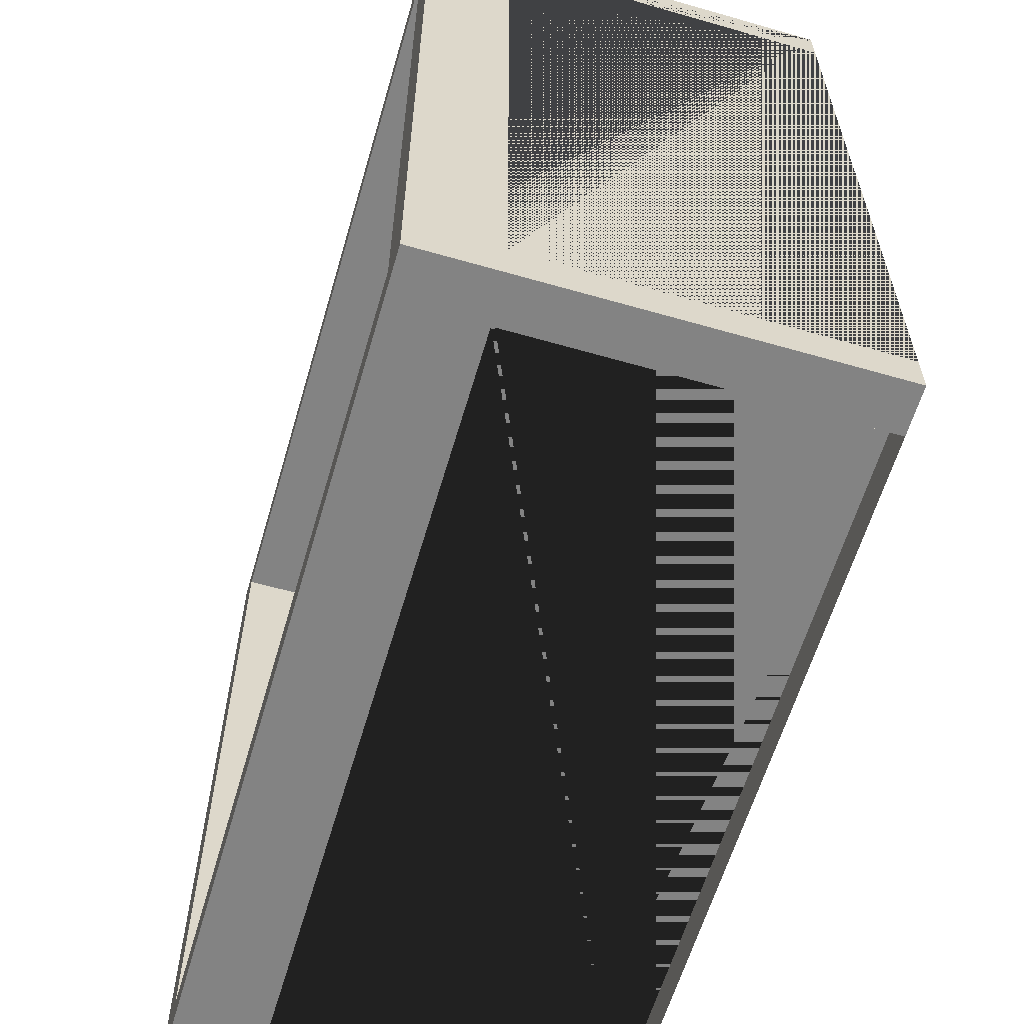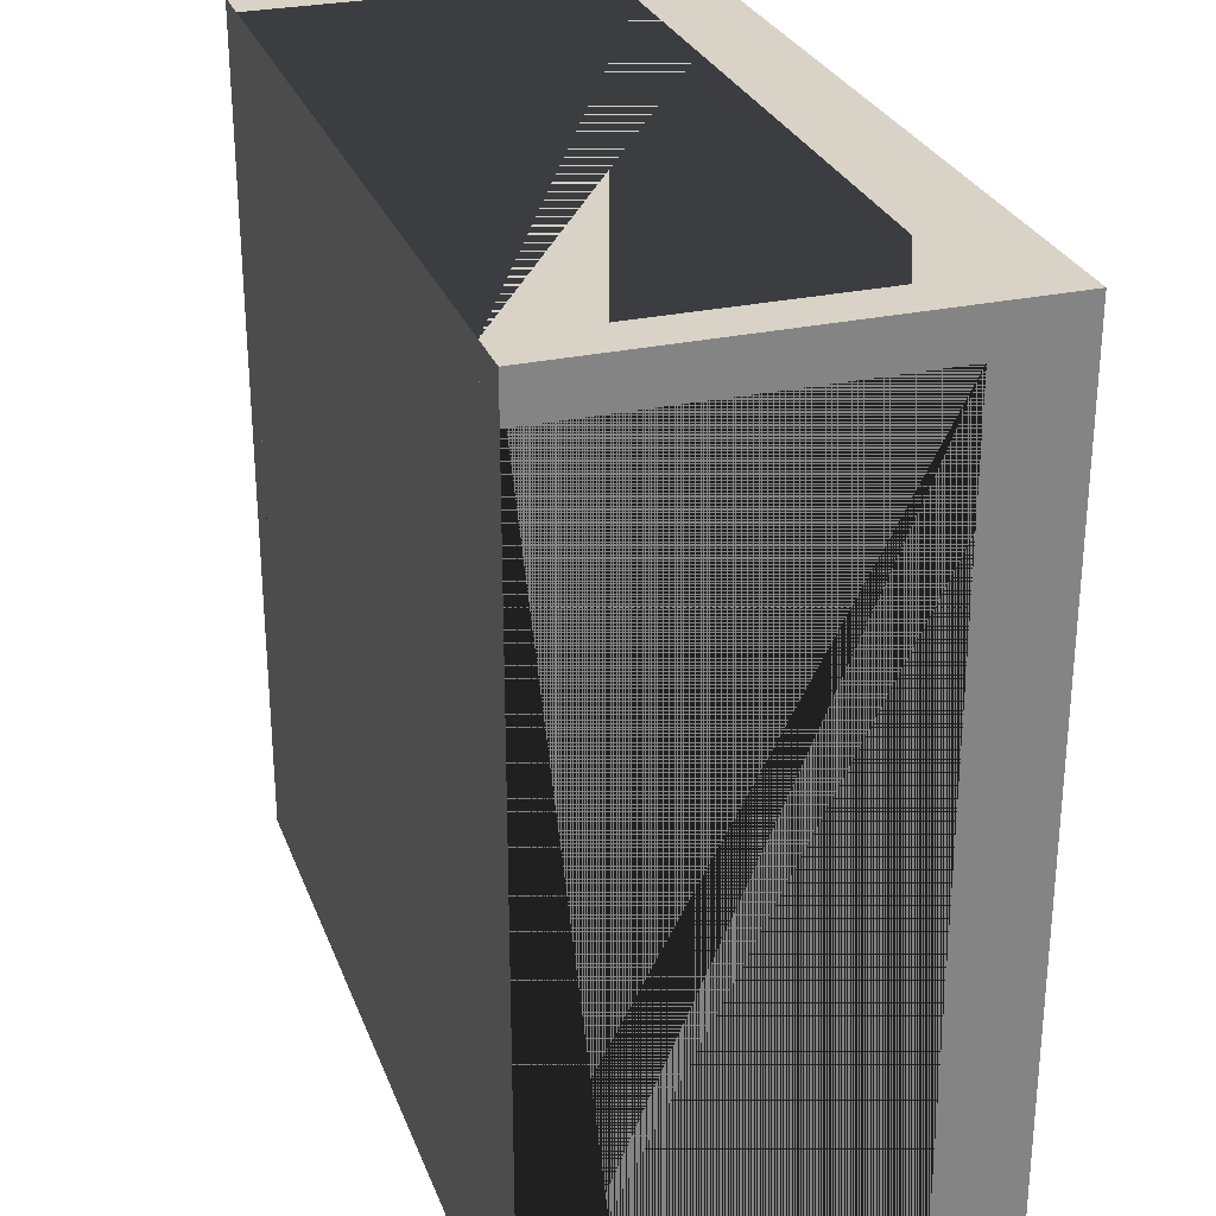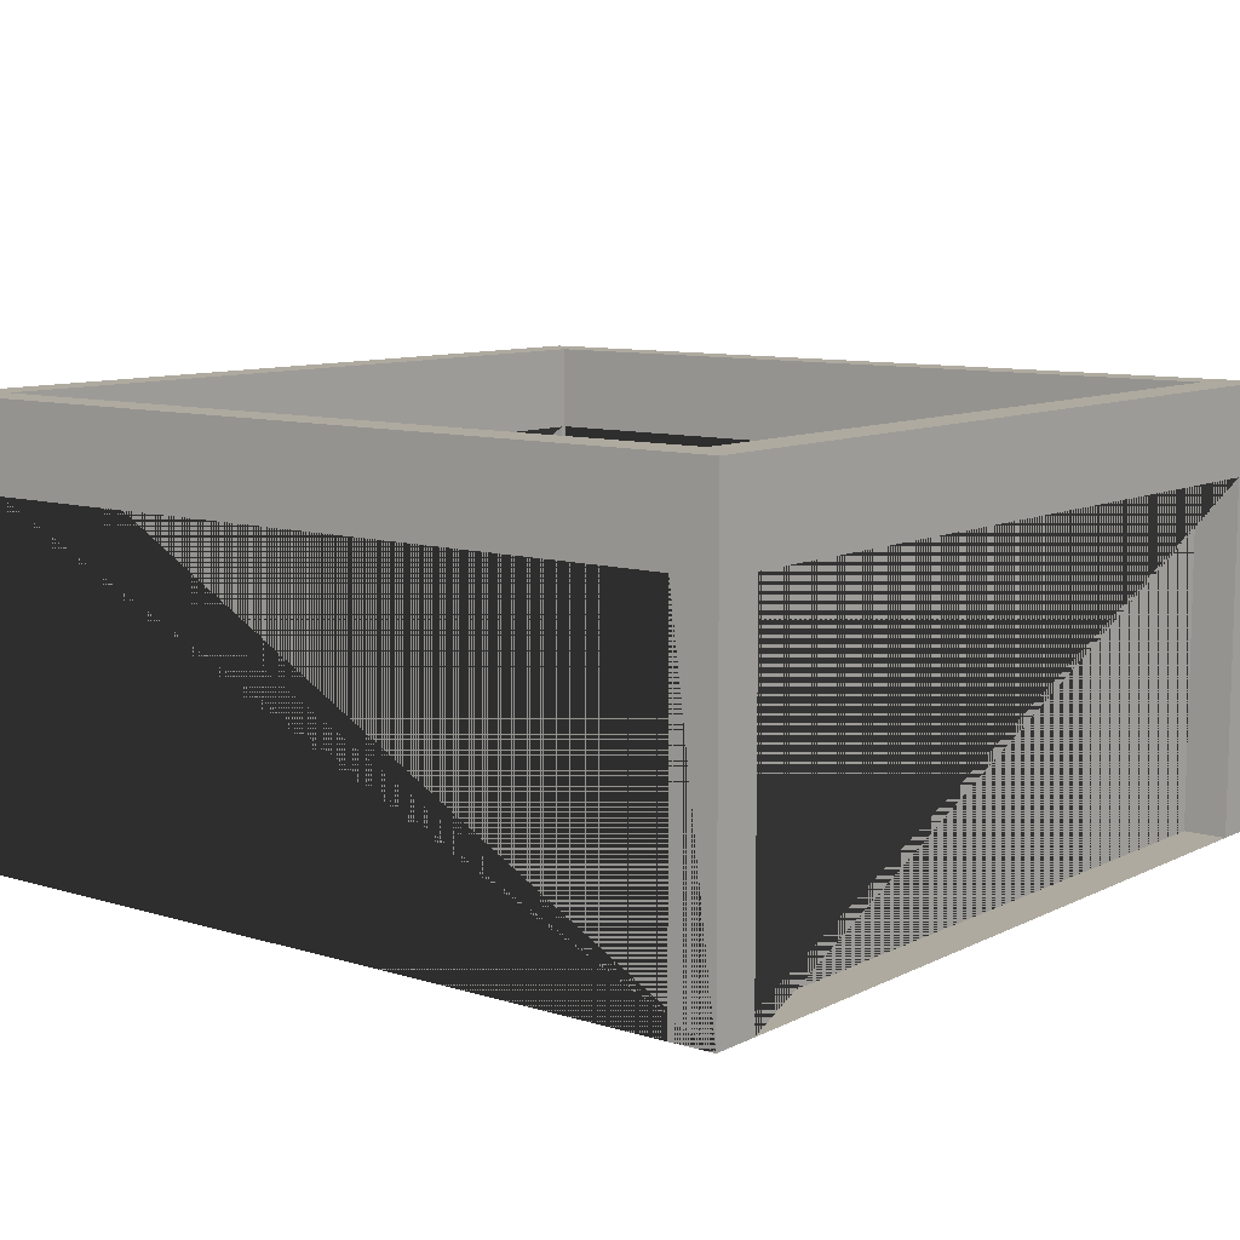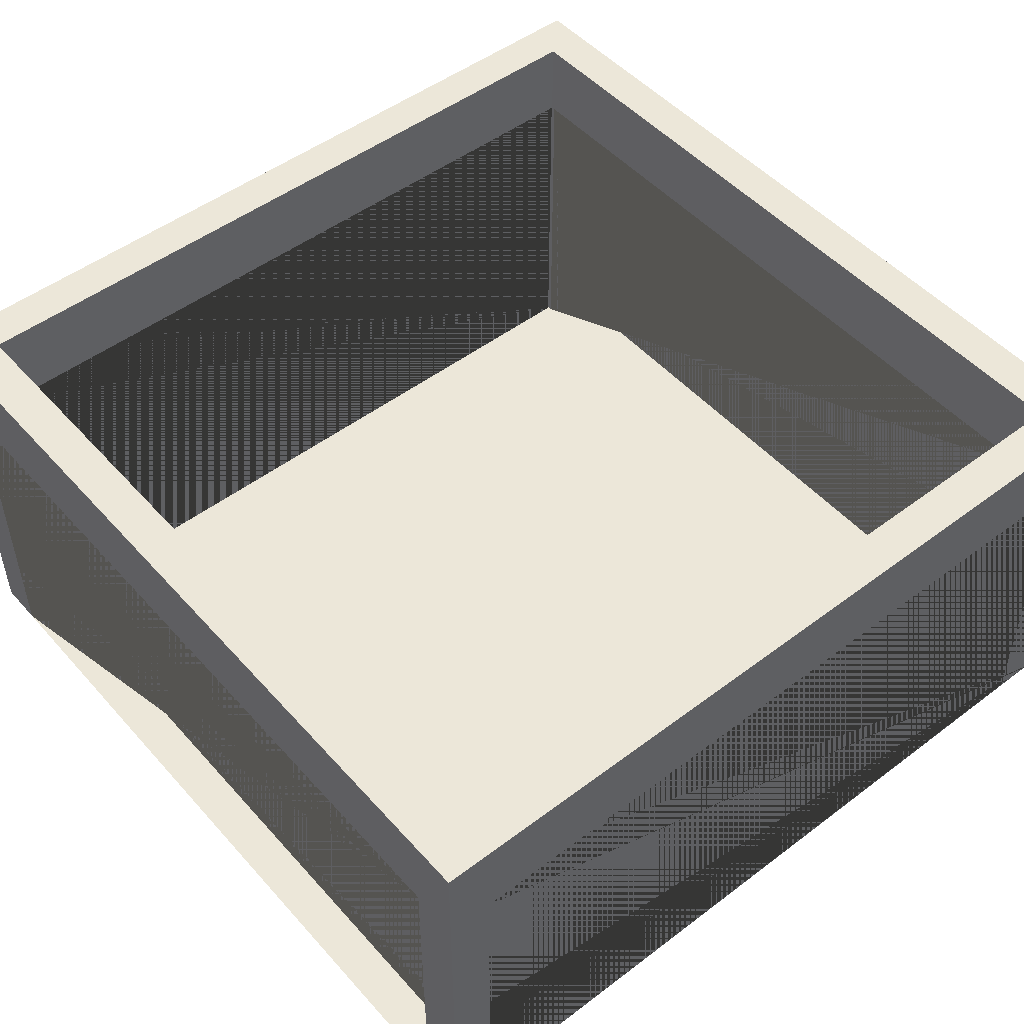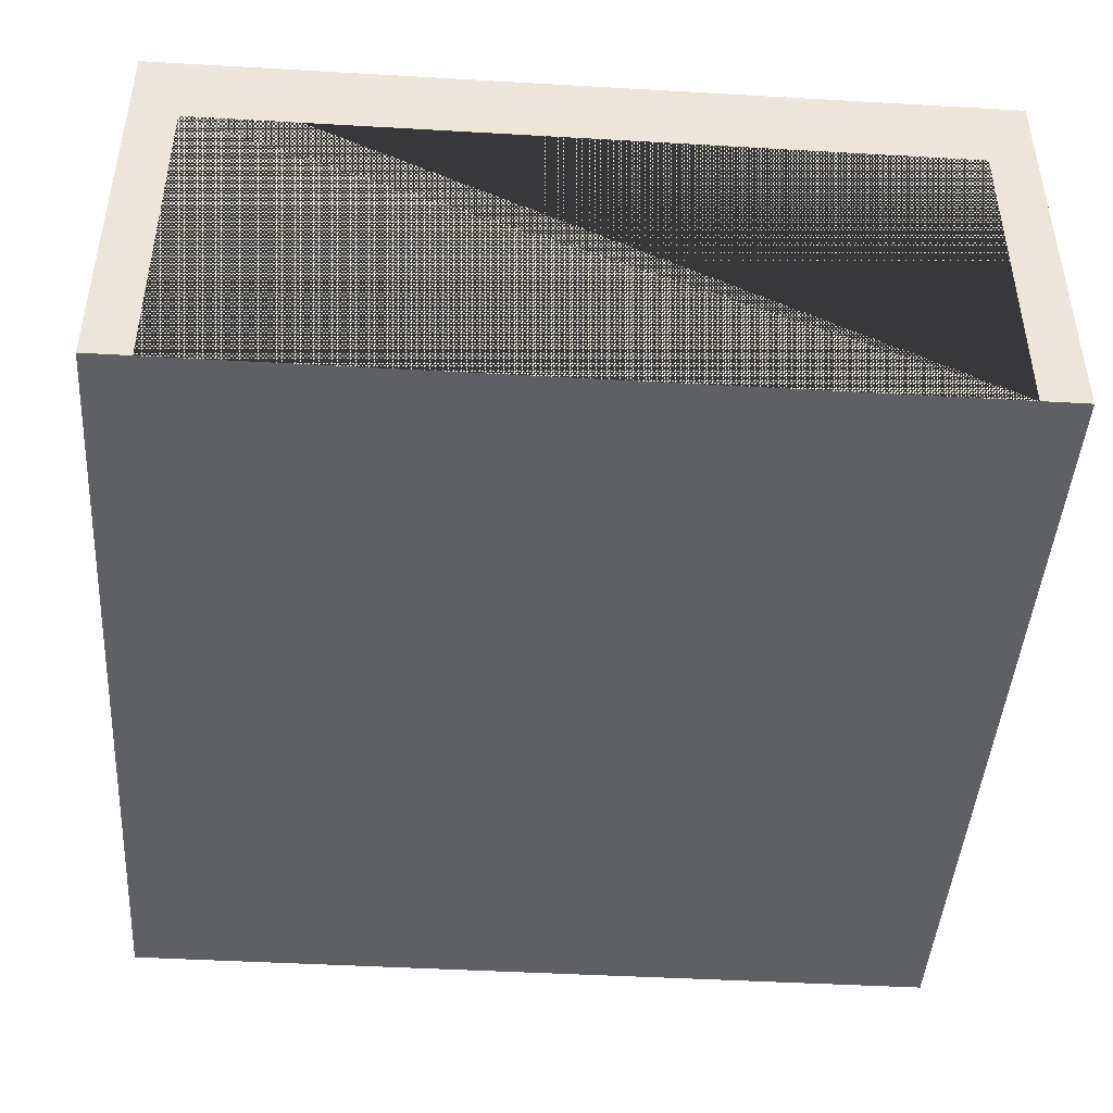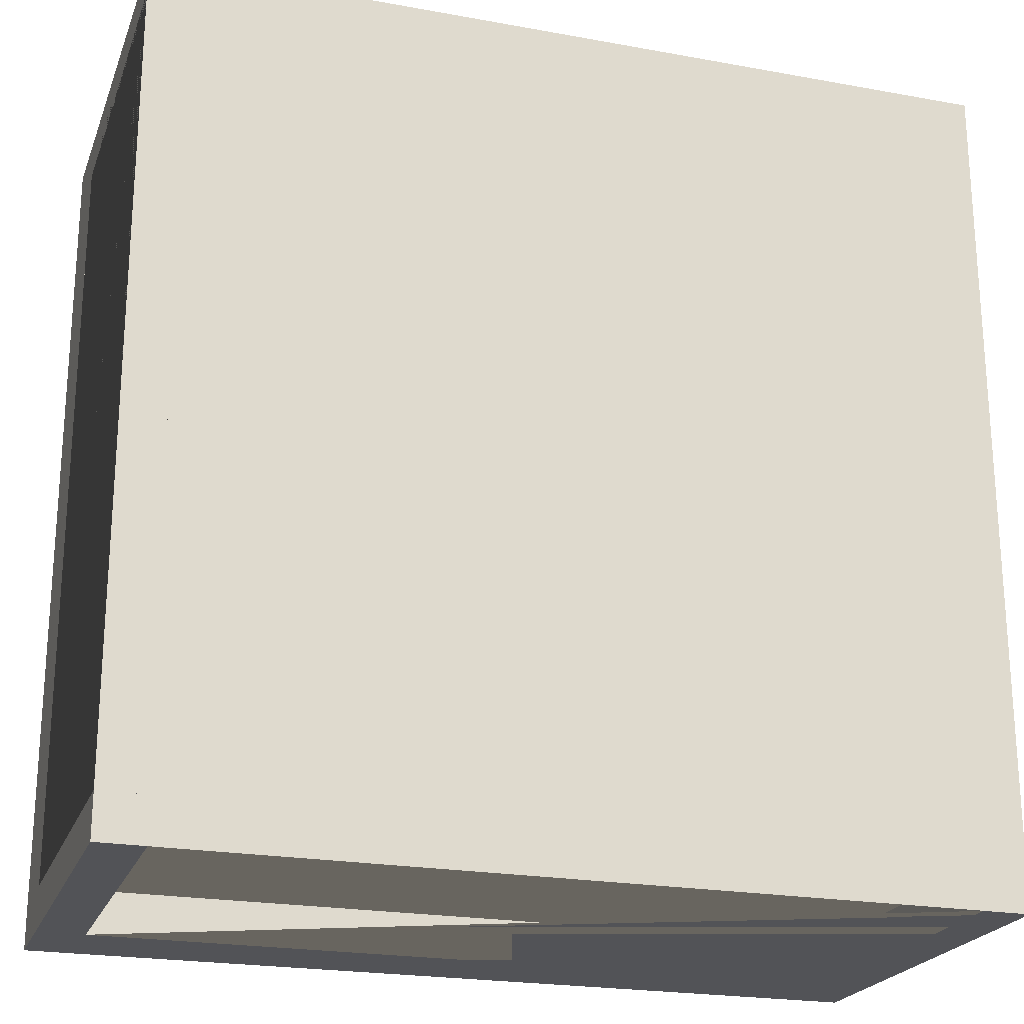
<metadata>
{"format":"obj","ext":"obj","renderer":"f3d","projection":"perspective","resolution":1024,"background":"white","views":[{"elev":-61.0,"azim":-106.3,"up":"+Z"},{"elev":28.2,"azim":71.8,"up":"+Z"},{"elev":9.4,"azim":128.5,"up":"+Y"},{"elev":49.7,"azim":-129.8,"up":"+Y"},{"elev":-44.8,"azim":-3.8,"up":"+Y"},{"elev":-22.4,"azim":-17.5,"up":"+Z"}]}
</metadata>
<code>
o X
v -1 1 -1
v -1 -0 -1
v -1 0 1
v -1 1 1
v 1 0 1
v 1 1 1
v 1 -0 -1
v 1 1 -1
v -0.9 -0 -0.9
v -0.9 0 0.9
v -0.9 1 -0.9
v -0.9 1 0.9
v 0.9 0 0.9
v 0.9 1 0.9
v 0.9 -0 -0.9
v 0.9 1 -0.9
v -0.8903 0.8 0.9
v 0.8903 0.8 0.9
v -0.8903 0 0.9
v 0.8903 0 0.9
v -0.8903 -0 -0.9
v 0.8903 -0 -0.9
v -0.8903 0.8 -0.9
v 0.8903 0.8 -0.9
v -0.8903 0 1
v 0.8903 0 1
v -0.8903 -0 -1
v 0.8903 -0 -1
v -0.8903 0.8 1
v 0.8903 0.8 1
v -0.8903 0.8 -1
v 0.8903 0.8 -1
v -0.9 0 0.898
v -0.9 -0 -0.898
v -0.9 0.8 0.898
v -0.9 0.8 -0.898
v 0.9 0.8 0.898
v 0.9 0.8 -0.898
v 0.9 0 0.898
v 0.9 -0 -0.898
v -1 0 0.898
v -1 -0 -0.898
v 1 0 0.898
v 1 -0 -0.898
v -1 0.8 0.898
v -1 0.8 -0.898
v 1 0.8 0.898
v 1 0.8 -0.898
v -1 0 1
v 1 0 1
v -1 -0 -1
v 1 -0 -1
f 9 11 12 10 33 35 36 34
f 17 19 10 12 14 13 20 18
f 39 13 14 16 15 40 38 37
f 22 15 16 11 9 21 23 24
f 42 2 9 34
f 10 3 41 33
f 1 4 12 11
f 10 19 25 3
f 13 5 26 20
f 12 4 6 14
f 5 13 39 43
f 40 15 7 44
f 6 8 16 14
f 15 22 28 7
f 9 2 27 21
f 16 8 1 11
f 3 4 1 2 42 46 45 41
f 26 5 6 4 3 25 29 30
f 7 8 6 5 43 47 48 44
f 31 27 2 1 8 7 28 32
f 24 23 31 32
f 17 18 30 29
f 31 23 21 27
f 19 17 29 25
f 24 32 28 22
f 30 18 20 26
f 39 37 47 43
f 33 41 45 35
f 38 48 47 37
f 46 36 35 45
f 38 40 44 48
f 34 36 46 42
f 49 50 52 51

</code>
